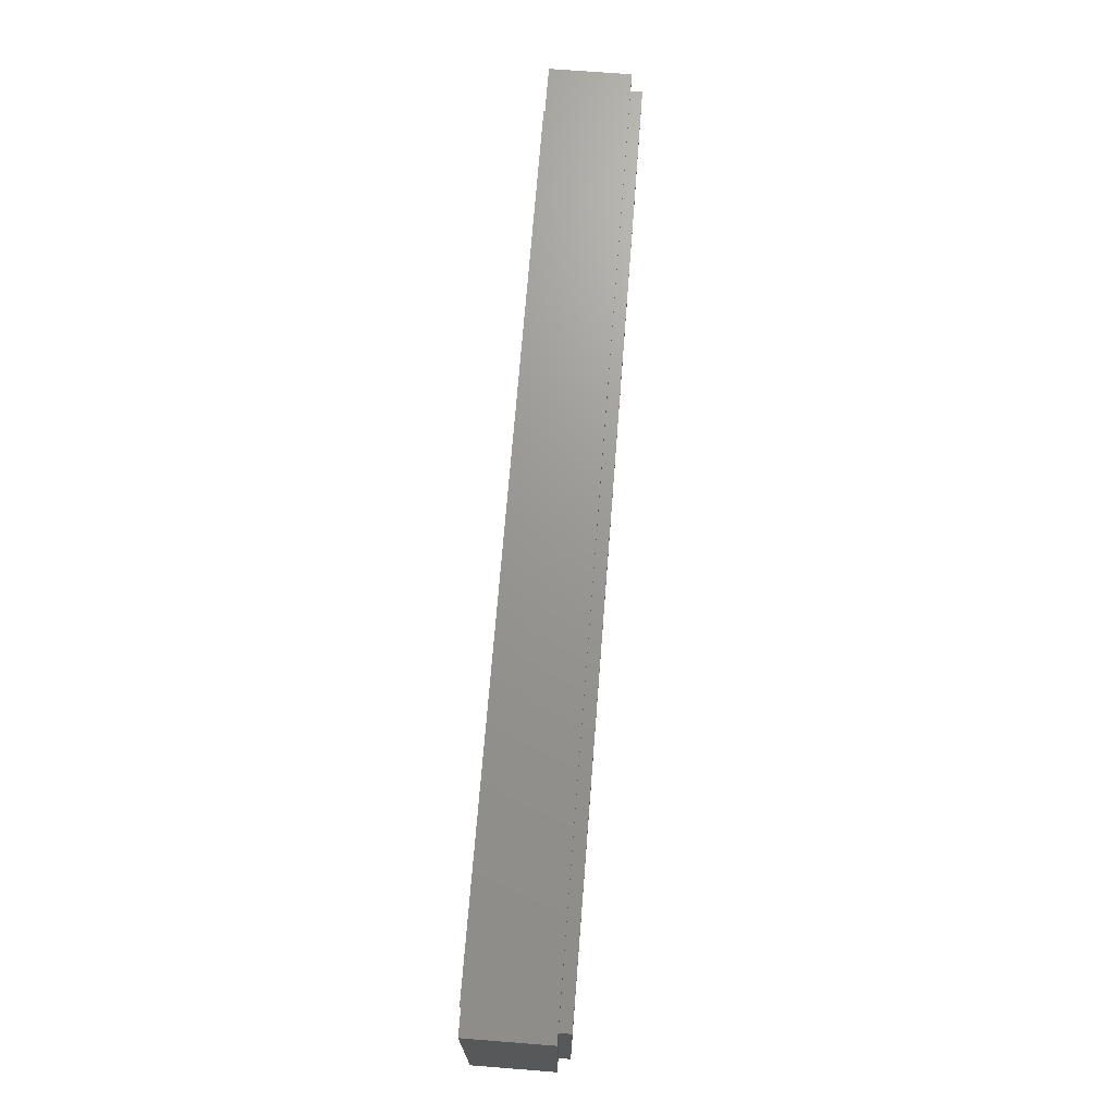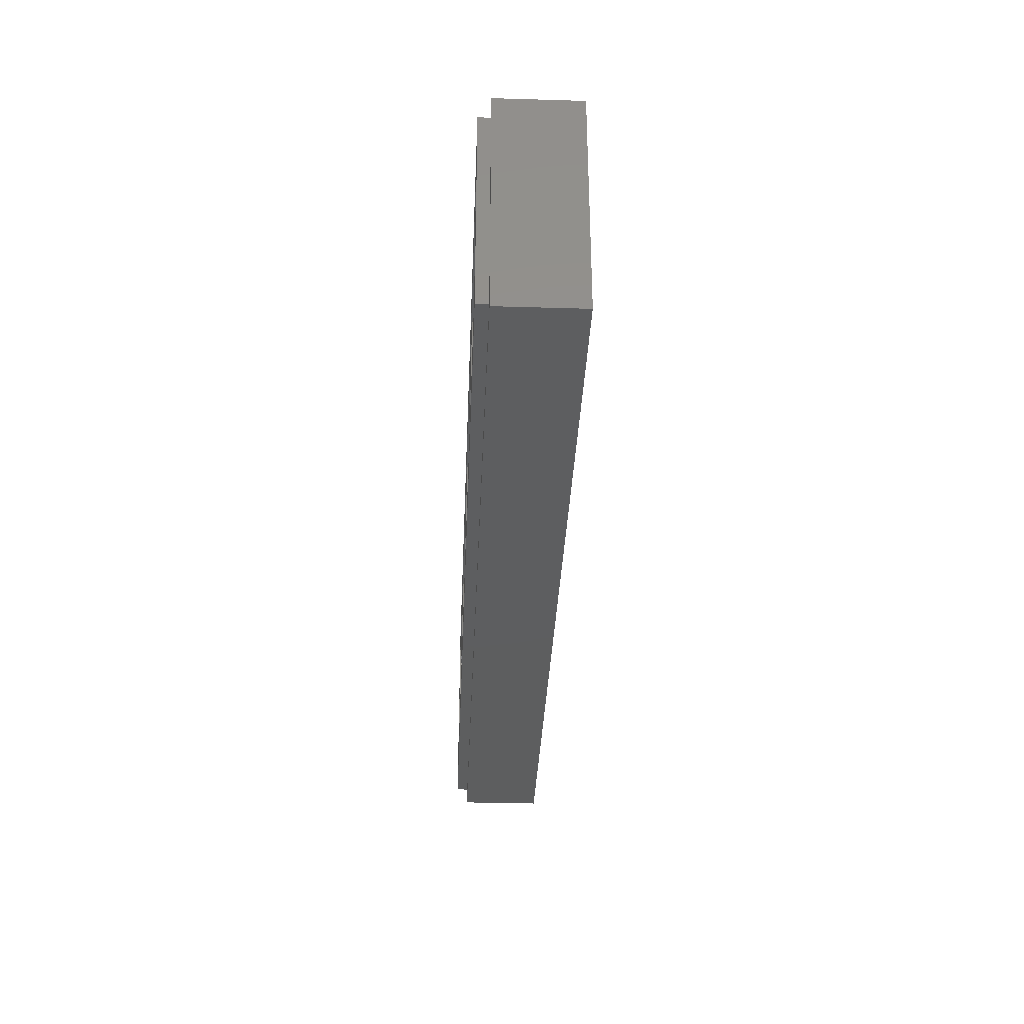
<metadata>
{"format":"stl","ext":"stl","renderer":"f3d","projection":"perspective","resolution":1024,"background":"white","views":[{"elev":70.1,"azim":94.5,"up":"+Z"},{"elev":-33.7,"azim":-92.3,"up":"+Z"}]}
</metadata>
<code>
# stl→obj: 387 verts, 736 faces
v 0.16 0.32 0
v 0.1131 0.32 -0.1131
v 0 0.32 0
v 0 0.32 -0.16
v -0.1131 0.32 -0.1131
v -0.16 0.32 -0
v -0.1131 0.32 0.1131
v -0 0.32 0.16
v 0.1131 0.32 0.1131
v -0.64 0.32 0
v -0.6869 0.32 -0.1131
v -0.8 0.32 0
v -0.8 0.32 -0.16
v -0.9131 0.32 -0.1131
v -0.96 0.32 -0
v -0.9131 0.32 0.1131
v -0.8 0.32 0.16
v -0.6869 0.32 0.1131
v 0.96 0.32 0
v 0.9131 0.32 -0.1131
v 0.8 0.32 0
v 0.8 0.32 -0.16
v 0.6869 0.32 -0.1131
v 0.64 0.32 -0
v 0.6869 0.32 0.1131
v 0.8 0.32 0.16
v 0.9131 0.32 0.1131
v 1.6 0 -0.4
v 1.6 0 0.4
v -1.6 0 0.4
v -1.6 0 -0.4
v -1.56 0.32 0.36
v -1.44 0.32 0.24
v -1.44 0.32 -0.24
v -1.56 0.32 -0.36
v 1.56 0.32 -0.36
v 1.44 0.32 -0.24
v 1.44 0.32 0.24
v 1.56 0.32 0.36
v -1.6 0.28 0.4
v -1.56 0.28 0.36
v -1.56 0.28 -0.36
v -1.6 0.28 -0.4
v 1.6 0.28 -0.4
v 1.56 0.28 -0.36
v 1.56 0.28 0.36
v 1.6 0.28 0.4
v -1.44 0.16 0.24
v 1.44 0.16 0.24
v 1.44 0.16 -0.24
v -1.44 0.16 -0.24
v 0.16 0.16 0
v 0.1131 0.16 -0.1131
v 0 0.16 -0.16
v -0.1131 0.16 -0.1131
v -0.16 0.16 -0
v -0.1131 0.16 0.1131
v -0 0.16 0.16
v 0.1131 0.16 0.1131
v -0.64 0.16 0
v -0.6869 0.16 -0.1131
v -0.8 0.16 -0.16
v -0.9131 0.16 -0.1131
v -0.96 0.16 -0
v -0.9131 0.16 0.1131
v -0.8 0.16 0.16
v -0.6869 0.16 0.1131
v 0.96 0.16 0
v 0.9131 0.16 -0.1131
v 0.8 0.16 -0.16
v 0.6869 0.16 -0.1131
v 0.64 0.16 -0
v 0.6869 0.16 0.1131
v 0.8 0.16 0.16
v 0.9131 0.16 0.1131
v 1.42 -0.01 -0.22
v 1.5 -0.01 -0.3
v 1.5 -0.01 0.3
v 1.42 -0.01 0.22
v -1.5 -0.01 -0.3
v -1.42 -0.01 -0.22
v -1.42 -0.01 0.22
v -1.5 -0.01 0.3
v -0.9866 -0.01 0.104
v -0.9949 -0.01 0.1078
v -1.004 -0.01 0.1081
v -0.9805 -0.01 0.09732
v -1.012 -0.01 0.105
v -0.9774 -0.01 0.0888
v -1.06 -0.01 0.07788
v -0.9777 -0.01 0.07976
v -1.066 -0.01 0.07544
v -0.9889 -0.01 0.0264
v -1.147 -0.01 0.01932
v -0.9892 -0.01 0.01932
v -1.149 -0.01 0.104
v -1.155 -0.01 0.09732
v -1.159 -0.01 0.0888
v -1.141 -0.01 0.1078
v -1.124 -0.01 0.105
v -1.132 -0.01 0.1081
v -1.158 -0.01 0.07976
v -1.147 -0.01 0.0264
v -1.076 -0.01 0.07788
v -1.07 -0.01 0.07544
v -0.9408 -0.01 -0.05868
v -0.9364 -0.01 -0.05076
v -0.9566 -0.01 -0.06676
v -0.9479 -0.01 -0.06428
v -0.9353 -0.01 -0.04176
v -0.9378 -0.01 -0.03304
v -0.9434 -0.01 -0.02592
v -1.011 -0.01 -0.07264
v -0.9838 -0.01 0.01068
v -1.018 -0.01 -0.07456
v -0.9882 -0.01 0.01624
v -1.148 -0.01 0.01624
v -1.068 -0.01 -0.1464
v -1.059 -0.01 -0.1446
v -1.084 -0.01 -0.1396
v -1.077 -0.01 -0.1446
v -1.052 -0.01 -0.1396
v -1.089 -0.01 -0.1321
v -1.047 -0.01 -0.1321
v -1.112 -0.01 -0.08236
v -1.024 -0.01 -0.08236
v -1.116 -0.01 -0.07644
v -1.02 -0.01 -0.07644
v -1.2 -0.01 -0.05076
v -1.195 -0.01 -0.05868
v -1.188 -0.01 -0.06428
v -1.201 -0.01 -0.04176
v -1.179 -0.01 -0.06676
v -1.198 -0.01 -0.03304
v -1.125 -0.01 -0.07264
v -1.193 -0.01 -0.02592
v -1.118 -0.01 -0.07456
v -1.152 -0.01 0.01068
v 0.9866 -0.01 0.104
v 0.9805 -0.01 0.09732
v 1.004 -0.01 0.1081
v 0.9949 -0.01 0.1078
v 0.9774 -0.01 0.0888
v 1.012 -0.01 0.105
v 0.9777 -0.01 0.07976
v 1.06 -0.01 0.07788
v 0.9889 -0.01 0.0264
v 1.066 -0.01 0.07544
v 0.9892 -0.01 0.01932
v 1.147 -0.01 0.01932
v 1.149 -0.01 0.104
v 1.141 -0.01 0.1078
v 1.159 -0.01 0.0888
v 1.155 -0.01 0.09732
v 1.132 -0.01 0.1081
v 1.124 -0.01 0.105
v 1.147 -0.01 0.0264
v 1.158 -0.01 0.07976
v 1.076 -0.01 0.07788
v 1.07 -0.01 0.07544
v 0.9408 -0.01 -0.05868
v 0.9479 -0.01 -0.06428
v 0.9566 -0.01 -0.06676
v 0.9364 -0.01 -0.05076
v 0.9378 -0.01 -0.03304
v 0.9353 -0.01 -0.04176
v 1.011 -0.01 -0.07264
v 0.9434 -0.01 -0.02592
v 1.018 -0.01 -0.07456
v 0.9838 -0.01 0.01068
v 1.148 -0.01 0.01624
v 0.9882 -0.01 0.01624
v 1.068 -0.01 -0.1464
v 1.077 -0.01 -0.1446
v 1.084 -0.01 -0.1396
v 1.059 -0.01 -0.1446
v 1.089 -0.01 -0.1321
v 1.052 -0.01 -0.1396
v 1.112 -0.01 -0.08236
v 1.047 -0.01 -0.1321
v 1.116 -0.01 -0.07644
v 1.024 -0.01 -0.08236
v 1.02 -0.01 -0.07644
v 1.2 -0.01 -0.05076
v 1.201 -0.01 -0.04176
v 1.188 -0.01 -0.06428
v 1.195 -0.01 -0.05868
v 1.198 -0.01 -0.03304
v 1.179 -0.01 -0.06676
v 1.193 -0.01 -0.02592
v 1.125 -0.01 -0.07264
v 1.152 -0.01 0.01068
v 1.118 -0.01 -0.07456
v -0.548 -0.01 0.104
v -0.596 -0.01 0.052
v -0.596 -0.01 0
v -0.548 -0.01 0
v -0.6897 -0.01 0.02208
v -0.7388 -0.01 0.04244
v -0.746 -0.01 0.004
v -0.694 -0.01 0.004
v -0.646 -0.01 0.052
v -0.646 -0.01 0.104
v -0.6844 -0.01 0.0968
v -0.6641 -0.01 0.04768
v -0.717 -0.01 0.07504
v -0.6794 -0.01 0.03744
v -0.746 -0.01 -0.096
v -0.694 -0.01 -0.096
v -0.302 -0.01 -0.096
v -0.302 -0.01 0.104
v -0.35 -0.01 0.104
v -0.35 -0.01 -0.044
v -0.4397 -0.01 -0.01408
v -0.444 -0.01 0.004
v -0.496 -0.01 0.004
v -0.4888 -0.01 -0.03444
v -0.396 -0.01 -0.044
v -0.4141 -0.01 -0.03968
v -0.4344 -0.01 -0.0888
v -0.396 -0.01 -0.096
v -0.4294 -0.01 -0.02944
v -0.467 -0.01 -0.06704
v -0.496 -0.01 0.104
v -0.444 -0.01 0.104
v -0.1103 -0.01 0.02208
v -0.106 -0.01 0.004
v -0.054 -0.01 0.004
v -0.0612 -0.01 0.04244
v -0.154 -0.01 0.052
v -0.1359 -0.01 0.04768
v -0.1156 -0.01 0.0968
v -0.154 -0.01 0.104
v -0.1206 -0.01 0.03744
v -0.083 -0.01 0.07504
v -0.252 -0.01 0.104
v -0.252 -0.01 0.052
v -0.054 -0.01 -0.096
v -0.106 -0.01 -0.096
v 0.1617 -0.01 0.02208
v 0.166 -0.01 0.004
v 0.218 -0.01 0.004
v 0.2108 -0.01 0.04244
v 0.118 -0.01 0.052
v 0.1361 -0.01 0.04768
v 0.1564 -0.01 0.0968
v 0.118 -0.01 0.104
v 0.1514 -0.01 0.03744
v 0.189 -0.01 0.07504
v 0.1617 -0.01 -0.01408
v 0.2108 -0.01 -0.03444
v 0.118 -0.01 -0.044
v 0.118 -0.01 -0.096
v 0.1564 -0.01 -0.0888
v 0.1361 -0.01 -0.03968
v 0.189 -0.01 -0.06704
v 0.1514 -0.01 -0.02944
v 0.458 -0.01 -0.096
v 0.458 -0.01 0.104
v 0.41 -0.01 0.104
v 0.41 -0.01 -0.044
v 0.3203 -0.01 -0.01408
v 0.316 -0.01 0.004
v 0.264 -0.01 0.004
v 0.2712 -0.01 -0.03444
v 0.364 -0.01 -0.044
v 0.3459 -0.01 -0.03968
v 0.3256 -0.01 -0.0888
v 0.364 -0.01 -0.096
v 0.3306 -0.01 -0.02944
v 0.293 -0.01 -0.06704
v 0.264 -0.01 0.104
v 0.316 -0.01 0.104
v 0.5703 -0.01 0.02208
v 0.5212 -0.01 0.04244
v 0.514 -0.01 0.004
v 0.566 -0.01 0.004
v 0.614 -0.01 0.052
v 0.614 -0.01 0.104
v 0.5756 -0.01 0.0968
v 0.5959 -0.01 0.04768
v 0.543 -0.01 0.07504
v 0.5806 -0.01 0.03744
v 0.712 -0.01 0.052
v 0.712 -0.01 0.104
v 0.6537 -0.01 -0.01408
v 0.7028 -0.01 -0.03444
v 0.71 -0.01 0.004
v 0.658 -0.01 0.004
v 0.61 -0.01 -0.044
v 0.61 -0.01 -0.096
v 0.6484 -0.01 -0.0888
v 0.6281 -0.01 -0.03968
v 0.681 -0.01 -0.06704
v 0.6434 -0.01 -0.02944
v 0.512 -0.01 -0.044
v 0.512 -0.01 -0.096
v -0.6727 -0.01 0.004
v -0.6689 -0.01 -0.01036
v -0.6584 -0.01 -0.02088
v -0.6689 -0.01 0.01836
v -0.644 -0.01 0.03272
v -0.6584 -0.01 0.02888
v -0.644 -0.01 -0.02472
v -0.6296 -0.01 -0.02088
v -0.6153 -0.01 0.004
v -0.6191 -0.01 0.01836
v -0.6191 -0.01 -0.01036
v -0.6296 -0.01 0.02888
v -0.4247 -0.01 0.048
v -0.4209 -0.01 0.03364
v -0.4104 -0.01 0.02312
v -0.4209 -0.01 0.06236
v -0.396 -0.01 0.07672
v -0.4104 -0.01 0.07288
v -0.396 -0.01 0.01928
v -0.3816 -0.01 0.02312
v -0.3673 -0.01 0.048
v -0.3711 -0.01 0.06236
v -0.3711 -0.01 0.03364
v -0.3816 -0.01 0.07288
v -0.2287 -0.01 -0.048
v -0.2249 -0.01 -0.06236
v -0.2144 -0.01 -0.07288
v -0.2249 -0.01 -0.03364
v -0.2 -0.01 -0.01928
v -0.2144 -0.01 -0.02312
v -0.2 -0.01 -0.07672
v -0.1856 -0.01 -0.07288
v -0.1713 -0.01 -0.048
v -0.1751 -0.01 -0.03364
v -0.1751 -0.01 -0.06236
v -0.1856 -0.01 -0.02312
v 0.03528 -0.01 0.048
v 0.03912 -0.01 0.03364
v 0.04964 -0.01 0.02312
v 0.03912 -0.01 0.06236
v 0.064 -0.01 0.07672
v 0.04964 -0.01 0.07288
v 0.064 -0.01 0.01928
v 0.07836 -0.01 0.02312
v 0.09272 -0.01 0.048
v 0.08888 -0.01 0.06236
v 0.08888 -0.01 0.03364
v 0.07836 -0.01 0.07288
v 0.03528 -0.01 -0.044
v 0.03912 -0.01 -0.05836
v 0.04964 -0.01 -0.06888
v 0.03912 -0.01 -0.02964
v 0.064 -0.01 -0.01528
v 0.04964 -0.01 -0.01912
v 0.064 -0.01 -0.07272
v 0.07836 -0.01 -0.06888
v 0.09272 -0.01 -0.044
v 0.08888 -0.01 -0.02964
v 0.08888 -0.01 -0.05836
v 0.07836 -0.01 -0.01912
v 0.3353 -0.01 0.048
v 0.3391 -0.01 0.03364
v 0.3496 -0.01 0.02312
v 0.3391 -0.01 0.06236
v 0.364 -0.01 0.07672
v 0.3496 -0.01 0.07288
v 0.364 -0.01 0.01928
v 0.3784 -0.01 0.02312
v 0.3927 -0.01 0.048
v 0.3889 -0.01 0.06236
v 0.3889 -0.01 0.03364
v 0.3784 -0.01 0.07288
v 0.5833 -0.01 0.004
v 0.5871 -0.01 -0.01036
v 0.5976 -0.01 -0.02088
v 0.5871 -0.01 0.01836
v 0.612 -0.01 0.03272
v 0.5976 -0.01 0.02888
v 0.612 -0.01 -0.02472
v 0.6264 -0.01 -0.02088
v 0.6407 -0.01 0.004
v 0.6369 -0.01 0.01836
v 0.6369 -0.01 -0.01036
v 0.6264 -0.01 0.02888
v 0 -0.01 0.22
v 0 -0.01 -0.22
v 1.5 0 0.3
v 1.5 0 -0.3
v -1.5 0 -0.3
v -1.5 0 0.3
f 1 2 3
f 2 4 3
f 4 5 3
f 5 6 3
f 6 7 3
f 7 8 3
f 8 9 3
f 9 1 3
f 10 11 12
f 11 13 12
f 13 14 12
f 14 15 12
f 15 16 12
f 16 17 12
f 17 18 12
f 18 10 12
f 19 20 21
f 20 22 21
f 22 23 21
f 23 24 21
f 24 25 21
f 25 26 21
f 26 27 21
f 27 19 21
f 28 29 30
f 28 30 31
f 32 33 34
f 32 34 35
f 36 37 38
f 36 38 39
f 39 38 33
f 39 33 32
f 35 34 37
f 35 37 36
f 40 41 42
f 40 42 43
f 44 45 46
f 44 46 47
f 47 46 41
f 47 41 40
f 43 42 45
f 43 45 44
f 40 30 29
f 40 29 47
f 43 31 30
f 43 30 40
f 44 28 31
f 44 31 43
f 47 29 28
f 47 28 44
f 32 41 46
f 32 46 39
f 35 42 41
f 35 41 32
f 36 45 42
f 36 42 35
f 39 46 45
f 39 45 36
f 48 49 50
f 48 50 51
f 48 33 38
f 48 38 49
f 51 34 33
f 51 33 48
f 50 37 34
f 50 34 51
f 49 38 37
f 49 37 50
f 1 52 53
f 1 53 2
f 2 53 54
f 2 54 4
f 4 54 55
f 4 55 5
f 5 55 56
f 5 56 6
f 6 56 57
f 6 57 7
f 7 57 58
f 7 58 8
f 8 58 59
f 8 59 9
f 9 59 52
f 9 52 1
f 10 60 61
f 10 61 11
f 11 61 62
f 11 62 13
f 13 62 63
f 13 63 14
f 14 63 64
f 14 64 15
f 15 64 65
f 15 65 16
f 16 65 66
f 16 66 17
f 17 66 67
f 17 67 18
f 18 67 60
f 18 60 10
f 19 68 69
f 19 69 20
f 20 69 70
f 20 70 22
f 22 70 71
f 22 71 23
f 23 71 72
f 23 72 24
f 24 72 73
f 24 73 25
f 25 73 74
f 25 74 26
f 26 74 75
f 26 75 27
f 27 75 68
f 27 68 19
f 76 77 78
f 78 79 76
f 80 81 82
f 82 83 80
f 84 85 86
f 86 87 84
f 87 86 88
f 88 89 87
f 89 88 90
f 90 91 89
f 91 90 92
f 92 93 91
f 93 92 94
f 94 95 93
f 96 97 98
f 98 99 96
f 99 98 100
f 100 101 99
f 98 102 103
f 103 100 98
f 100 103 94
f 94 104 100
f 104 94 105
f 106 107 108
f 108 109 106
f 107 110 111
f 111 108 107
f 111 112 113
f 113 108 111
f 112 114 115
f 115 113 112
f 114 116 117
f 117 115 114
f 118 119 120
f 120 121 118
f 119 122 123
f 123 120 119
f 122 124 125
f 125 123 122
f 124 126 127
f 127 125 124
f 127 126 128
f 129 130 131
f 131 132 129
f 131 133 134
f 134 132 131
f 134 133 135
f 135 136 134
f 136 135 137
f 137 138 136
f 138 137 115
f 115 117 138
f 116 95 94
f 94 117 116
f 105 94 92
f 137 127 128
f 128 115 137
f 139 140 141
f 141 142 139
f 140 143 144
f 144 141 140
f 143 145 146
f 146 144 143
f 145 147 148
f 148 146 145
f 147 149 150
f 150 148 147
f 151 152 153
f 153 154 151
f 152 155 156
f 156 153 152
f 153 156 157
f 157 158 153
f 156 159 150
f 150 157 156
f 160 150 159
f 161 162 163
f 163 164 161
f 164 163 165
f 165 166 164
f 165 163 167
f 167 168 165
f 168 167 169
f 169 170 168
f 170 169 171
f 171 172 170
f 173 174 175
f 175 176 173
f 176 175 177
f 177 178 176
f 178 177 179
f 179 180 178
f 180 179 181
f 181 182 180
f 183 182 181
f 184 185 186
f 186 187 184
f 186 185 188
f 188 189 186
f 188 190 191
f 191 189 188
f 190 192 193
f 193 191 190
f 192 171 169
f 169 193 192
f 172 171 150
f 150 149 172
f 148 150 160
f 193 169 183
f 183 181 193
f 194 195 196
f 196 197 194
f 198 199 200
f 200 201 198
f 202 203 204
f 204 205 202
f 205 204 206
f 206 207 205
f 207 206 199
f 199 198 207
f 202 195 194
f 194 203 202
f 208 209 201
f 201 200 208
f 210 211 212
f 212 213 210
f 214 215 216
f 216 217 214
f 218 219 220
f 220 221 218
f 219 222 223
f 223 220 219
f 222 214 217
f 217 223 222
f 218 221 210
f 210 213 218
f 224 216 215
f 215 225 224
f 226 227 228
f 228 229 226
f 230 231 232
f 232 233 230
f 231 234 235
f 235 232 231
f 234 226 229
f 229 235 234
f 230 233 236
f 236 237 230
f 238 228 227
f 227 239 238
f 240 241 242
f 242 243 240
f 244 245 246
f 246 247 244
f 245 248 249
f 249 246 245
f 248 240 243
f 243 249 248
f 250 251 242
f 242 241 250
f 252 253 254
f 254 255 252
f 255 254 256
f 256 257 255
f 257 256 251
f 251 250 257
f 258 259 260
f 260 261 258
f 262 263 264
f 264 265 262
f 266 267 268
f 268 269 266
f 267 270 271
f 271 268 267
f 270 262 265
f 265 271 270
f 266 269 258
f 258 261 266
f 272 264 263
f 263 273 272
f 274 275 276
f 276 277 274
f 278 279 280
f 280 281 278
f 281 280 282
f 282 283 281
f 283 282 275
f 275 274 283
f 278 284 285
f 285 279 278
f 286 287 288
f 288 289 286
f 290 291 292
f 292 293 290
f 293 292 294
f 294 295 293
f 295 294 287
f 287 286 295
f 290 296 297
f 297 291 290
f 298 299 300
f 300 301 298
f 301 300 302
f 302 303 301
f 300 304 305
f 305 302 300
f 306 307 305
f 305 308 306
f 307 309 302
f 302 305 307
f 310 311 312
f 312 313 310
f 313 312 314
f 314 315 313
f 312 316 317
f 317 314 312
f 318 319 317
f 317 320 318
f 319 321 314
f 314 317 319
f 322 323 324
f 324 325 322
f 325 324 326
f 326 327 325
f 324 328 329
f 329 326 324
f 330 331 329
f 329 332 330
f 331 333 326
f 326 329 331
f 334 335 336
f 336 337 334
f 337 336 338
f 338 339 337
f 336 340 341
f 341 338 336
f 342 343 341
f 341 344 342
f 343 345 338
f 338 341 343
f 346 347 348
f 348 349 346
f 349 348 350
f 350 351 349
f 348 352 353
f 353 350 348
f 354 355 353
f 353 356 354
f 355 357 350
f 350 353 355
f 358 359 360
f 360 361 358
f 361 360 362
f 362 363 361
f 360 364 365
f 365 362 360
f 366 367 365
f 365 368 366
f 367 369 362
f 362 365 367
f 370 371 372
f 372 373 370
f 373 372 374
f 374 375 373
f 372 376 377
f 377 374 372
f 378 379 377
f 377 380 378
f 379 381 374
f 374 377 379
f 138 117 94
f 94 103 138
f 103 102 136
f 136 138 103
f 102 98 134
f 134 136 102
f 82 134 98
f 82 98 97
f 82 97 96
f 82 96 99
f 82 99 101
f 105 92 90
f 90 104 105
f 90 88 100
f 100 104 90
f 88 86 101
f 101 100 88
f 82 101 86
f 135 125 127
f 127 137 135
f 135 133 123
f 123 125 135
f 123 133 131
f 131 120 123
f 131 81 120
f 130 81 131
f 129 81 130
f 129 132 82
f 82 81 129
f 134 82 132
f 81 121 120
f 81 118 121
f 128 126 113
f 113 115 128
f 113 126 124
f 124 108 113
f 108 124 122
f 122 109 108
f 122 208 109
f 109 208 106
f 106 208 200
f 200 107 106
f 107 200 110
f 110 200 199
f 199 111 110
f 111 199 91
f 91 112 111
f 91 93 114
f 114 112 91
f 116 114 93
f 93 95 116
f 91 199 206
f 206 89 91
f 89 206 204
f 204 87 89
f 204 84 87
f 86 85 203
f 203 82 86
f 84 204 203
f 203 85 84
f 203 194 82
f 194 224 82
f 224 225 382
f 382 82 224
f 212 382 225
f 211 382 212
f 236 382 211
f 233 382 236
f 233 232 247
f 247 382 233
f 247 246 272
f 272 382 247
f 272 273 382
f 201 298 301
f 301 198 201
f 198 301 303
f 303 207 198
f 207 303 202
f 202 205 207
f 303 302 195
f 195 202 303
f 309 195 302
f 309 307 196
f 196 195 309
f 307 306 196
f 306 308 217
f 217 196 306
f 298 201 209
f 209 299 298
f 299 209 300
f 300 209 304
f 304 209 223
f 223 305 304
f 305 223 217
f 217 308 305
f 196 217 197
f 217 216 194
f 194 197 217
f 216 224 194
f 315 225 313
f 313 225 215
f 215 310 313
f 310 215 214
f 214 311 310
f 311 214 222
f 222 312 311
f 312 222 219
f 219 316 312
f 219 218 317
f 317 316 219
f 218 213 320
f 320 317 218
f 320 213 212
f 212 318 320
f 315 314 212
f 212 225 315
f 321 212 314
f 319 212 321
f 318 212 319
f 236 211 210
f 210 237 236
f 210 322 325
f 325 237 210
f 237 325 327
f 327 326 230
f 230 237 327
f 230 326 333
f 333 231 230
f 231 333 331
f 331 234 231
f 234 331 227
f 227 226 234
f 331 330 239
f 239 227 331
f 239 330 332
f 239 332 329
f 239 329 328
f 323 322 210
f 324 323 210
f 328 324 210
f 328 210 383
f 383 239 328
f 209 220 223
f 220 209 383
f 383 221 220
f 122 119 209
f 209 208 122
f 118 383 209
f 209 119 118
f 81 383 118
f 221 383 210
f 238 239 383
f 383 253 352
f 352 238 383
f 352 253 353
f 353 253 252
f 252 356 353
f 356 252 354
f 354 252 255
f 255 355 354
f 255 257 250
f 250 355 255
f 250 241 357
f 357 355 250
f 357 241 344
f 344 341 357
f 241 240 248
f 248 344 241
f 248 245 342
f 342 344 248
f 245 244 342
f 342 244 247
f 247 343 342
f 247 345 343
f 235 339 338
f 338 232 235
f 232 338 247
f 338 345 247
f 339 235 229
f 229 337 339
f 337 229 228
f 228 334 337
f 334 228 349
f 349 335 334
f 349 228 238
f 238 346 349
f 347 346 238
f 348 347 238
f 352 348 238
f 349 351 336
f 336 335 349
f 351 350 340
f 340 336 351
f 350 357 341
f 341 340 350
f 249 272 246
f 249 243 264
f 264 272 249
f 243 242 265
f 265 264 243
f 242 251 271
f 271 265 242
f 251 256 268
f 268 271 251
f 256 254 269
f 269 268 256
f 254 253 383
f 383 269 254
f 383 258 269
f 258 383 76
f 76 297 258
f 296 258 297
f 296 276 259
f 259 258 296
f 276 275 259
f 275 282 259
f 282 280 259
f 280 279 382
f 382 259 280
f 288 284 379
f 379 289 288
f 363 362 260
f 260 273 363
f 260 362 369
f 260 369 367
f 260 367 366
f 260 366 368
f 368 261 260
f 368 365 266
f 266 261 368
f 365 364 267
f 267 266 365
f 361 363 273
f 361 273 263
f 263 358 361
f 263 262 359
f 359 358 263
f 262 270 360
f 360 359 262
f 270 267 364
f 364 360 270
f 273 260 382
f 260 259 382
f 279 285 142
f 142 382 279
f 170 172 149
f 149 147 170
f 147 145 168
f 168 170 147
f 168 145 143
f 143 165 168
f 148 160 159
f 159 146 148
f 159 156 144
f 144 146 159
f 144 156 155
f 155 141 144
f 171 192 157
f 157 150 171
f 192 190 158
f 158 157 192
f 158 190 188
f 188 153 158
f 167 182 183
f 183 169 167
f 167 163 180
f 180 182 167
f 163 162 178
f 178 180 163
f 181 179 191
f 191 193 181
f 191 179 177
f 177 189 191
f 177 175 186
f 186 189 177
f 76 186 175
f 76 187 186
f 76 184 187
f 184 76 79
f 79 185 184
f 188 185 79
f 79 153 188
f 79 154 153
f 79 151 154
f 79 152 151
f 79 155 152
f 79 141 155
f 141 79 382
f 382 142 141
f 140 285 284
f 284 143 140
f 140 139 285
f 285 139 142
f 380 286 289
f 289 378 380
f 379 378 289
f 379 284 278
f 278 381 379
f 381 278 281
f 281 374 381
f 277 370 373
f 373 274 277
f 274 373 375
f 375 283 274
f 283 375 374
f 374 281 283
f 276 296 371
f 371 277 276
f 277 371 370
f 371 296 290
f 290 372 371
f 372 290 293
f 293 376 372
f 376 293 295
f 295 377 376
f 377 295 286
f 286 380 377
f 166 165 288
f 288 287 166
f 287 294 164
f 164 166 287
f 164 294 292
f 292 161 164
f 162 161 292
f 82 382 78
f 78 83 82
f 78 382 79
f 81 80 77
f 77 383 81
f 383 77 76
f 143 284 288
f 288 165 143
f 162 292 178
f 178 292 291
f 291 176 178
f 174 76 175
f 173 76 174
f 291 297 173
f 173 176 291
f 173 297 76
f 384 385 386
f 384 386 387
f 83 78 384
f 83 384 387
f 80 83 387
f 80 387 386
f 77 80 386
f 77 386 385
f 78 77 385
f 78 385 384

</code>
